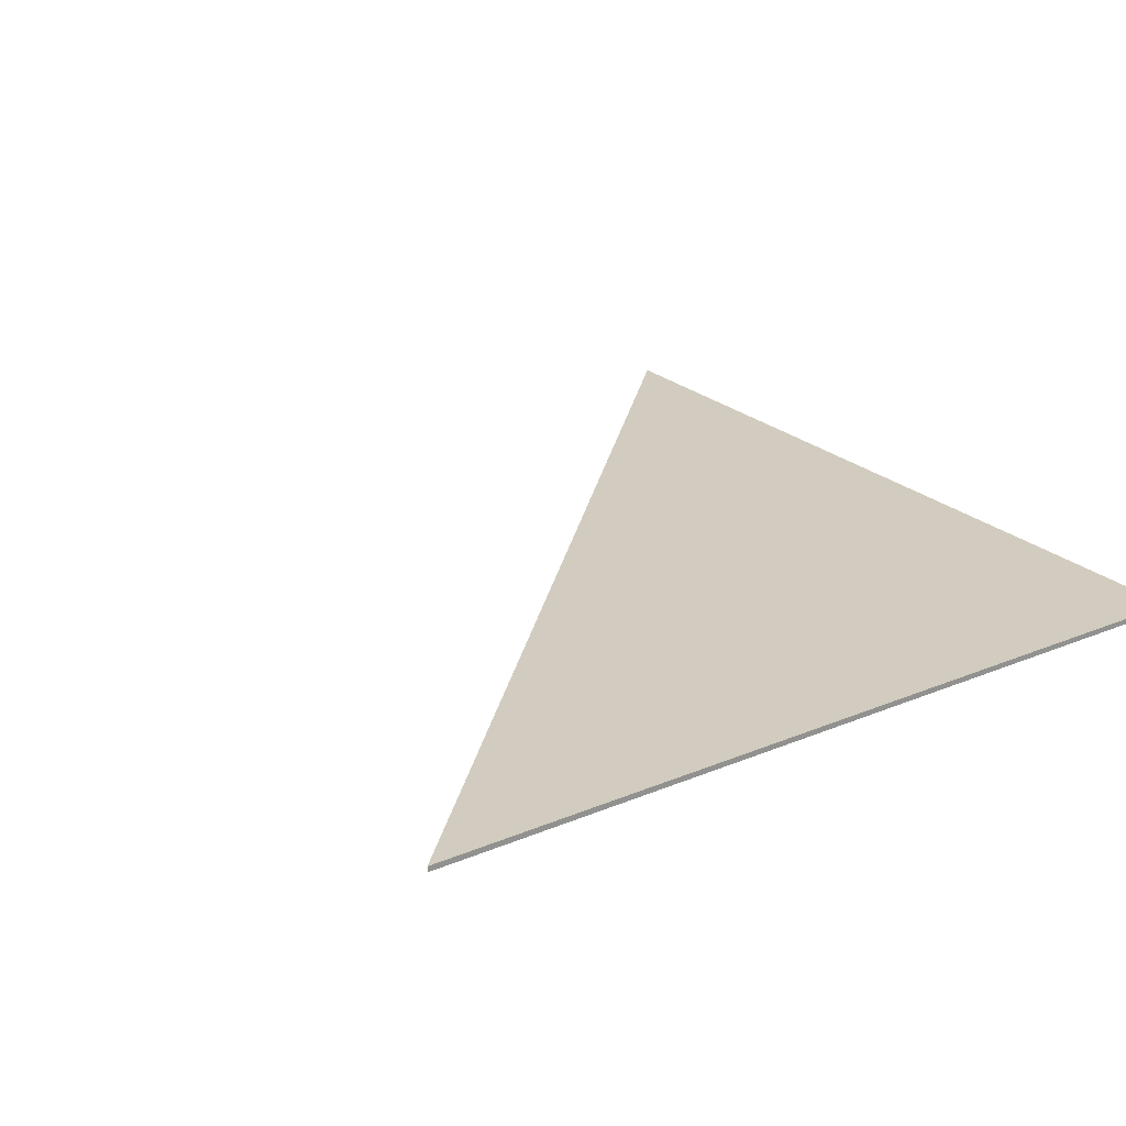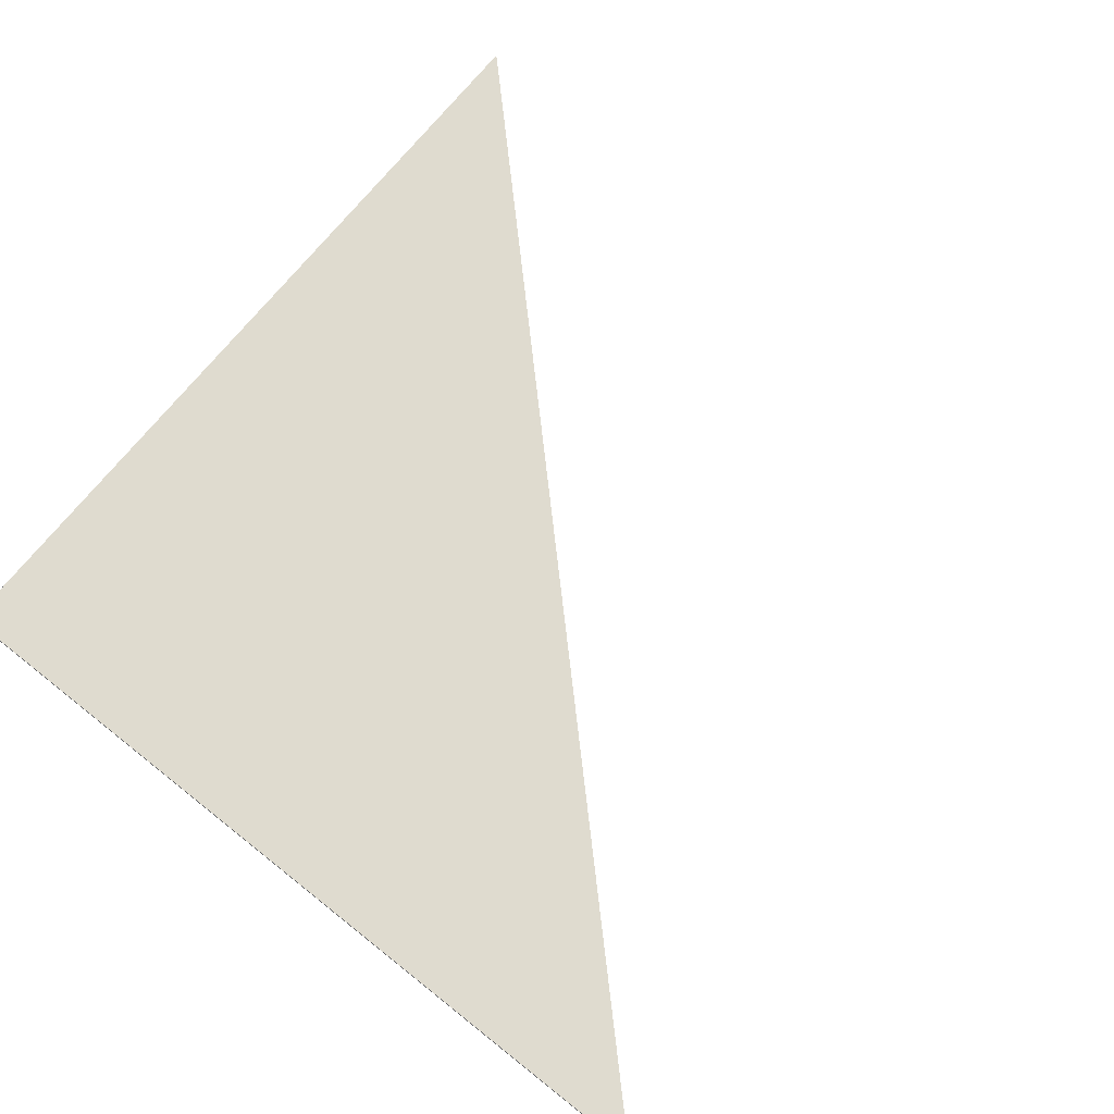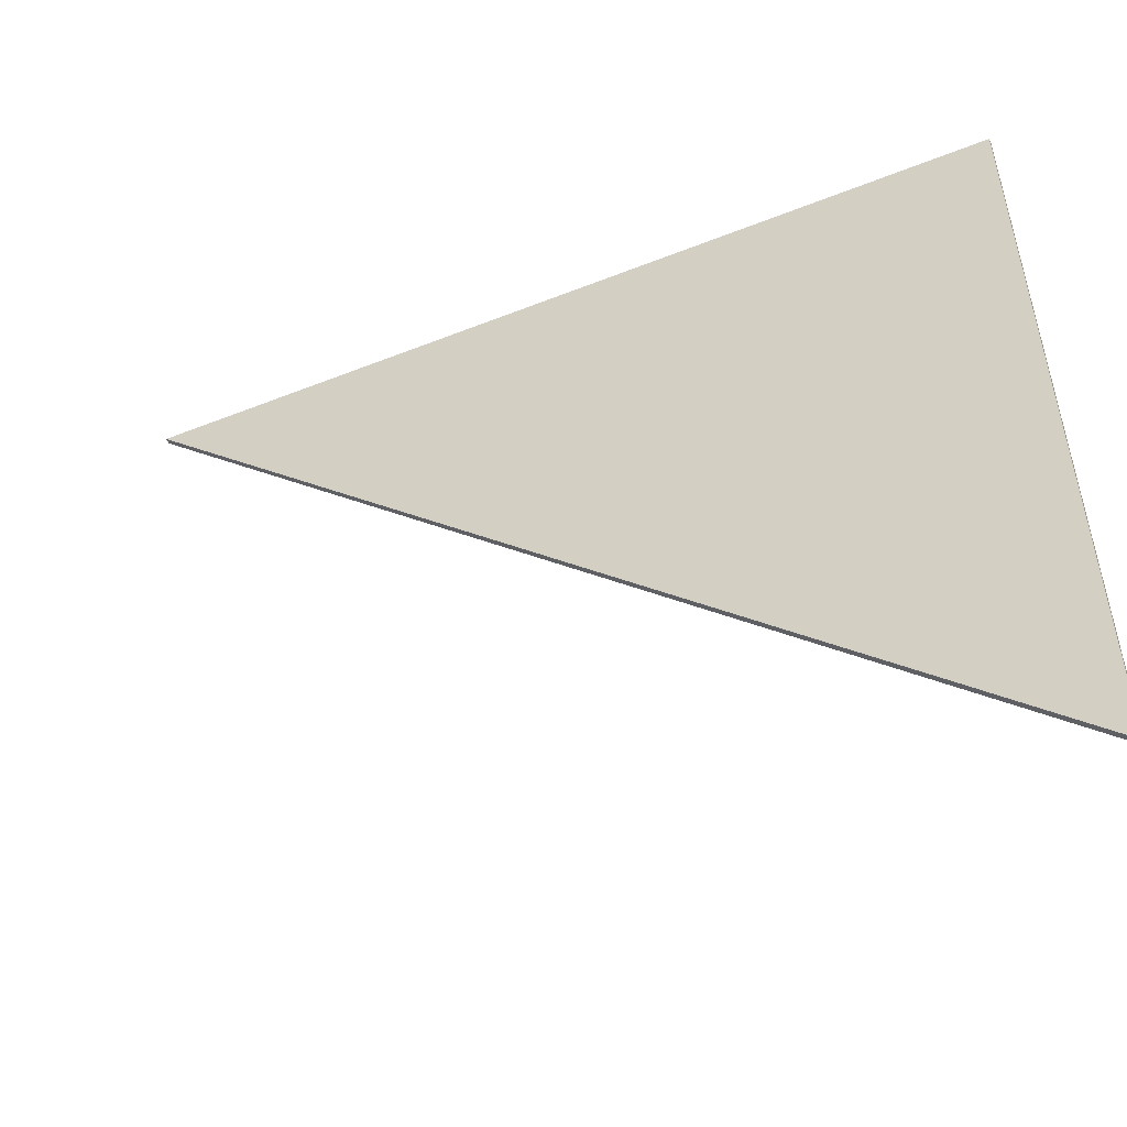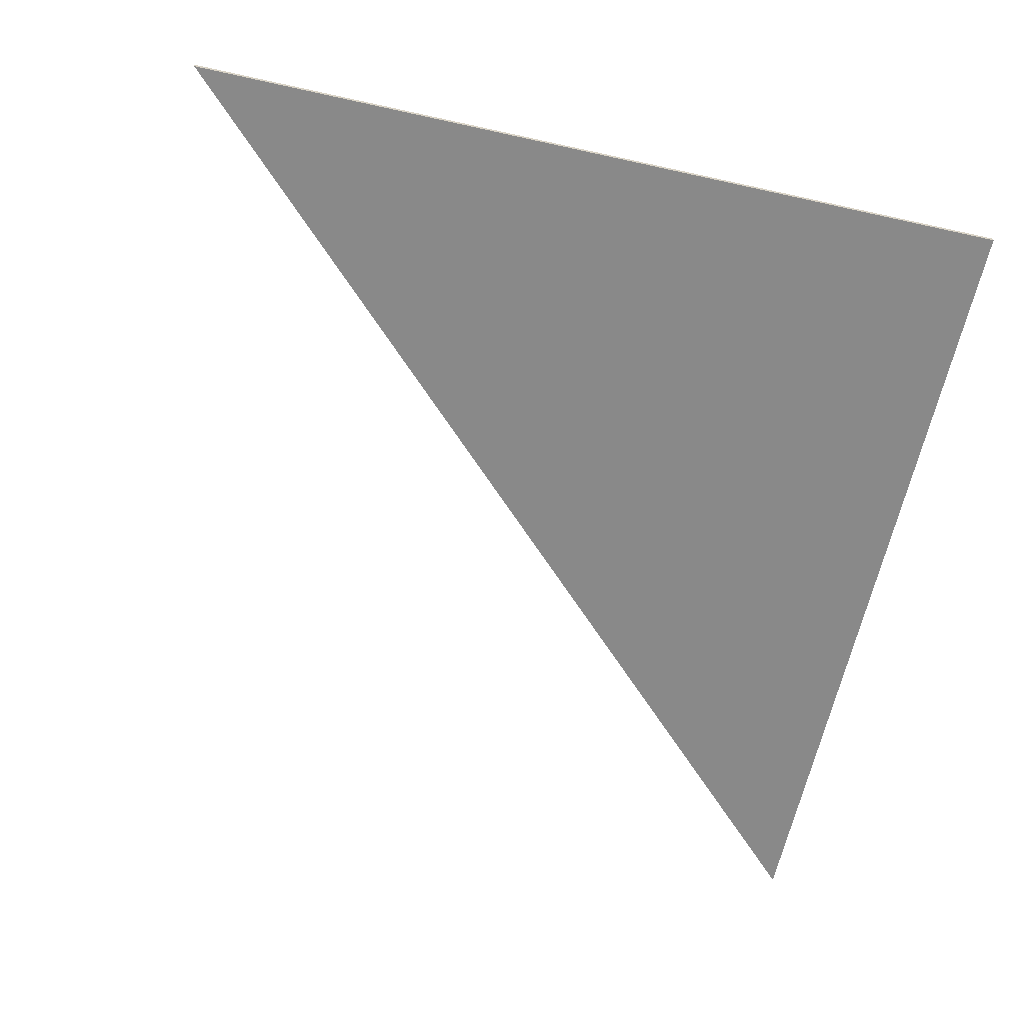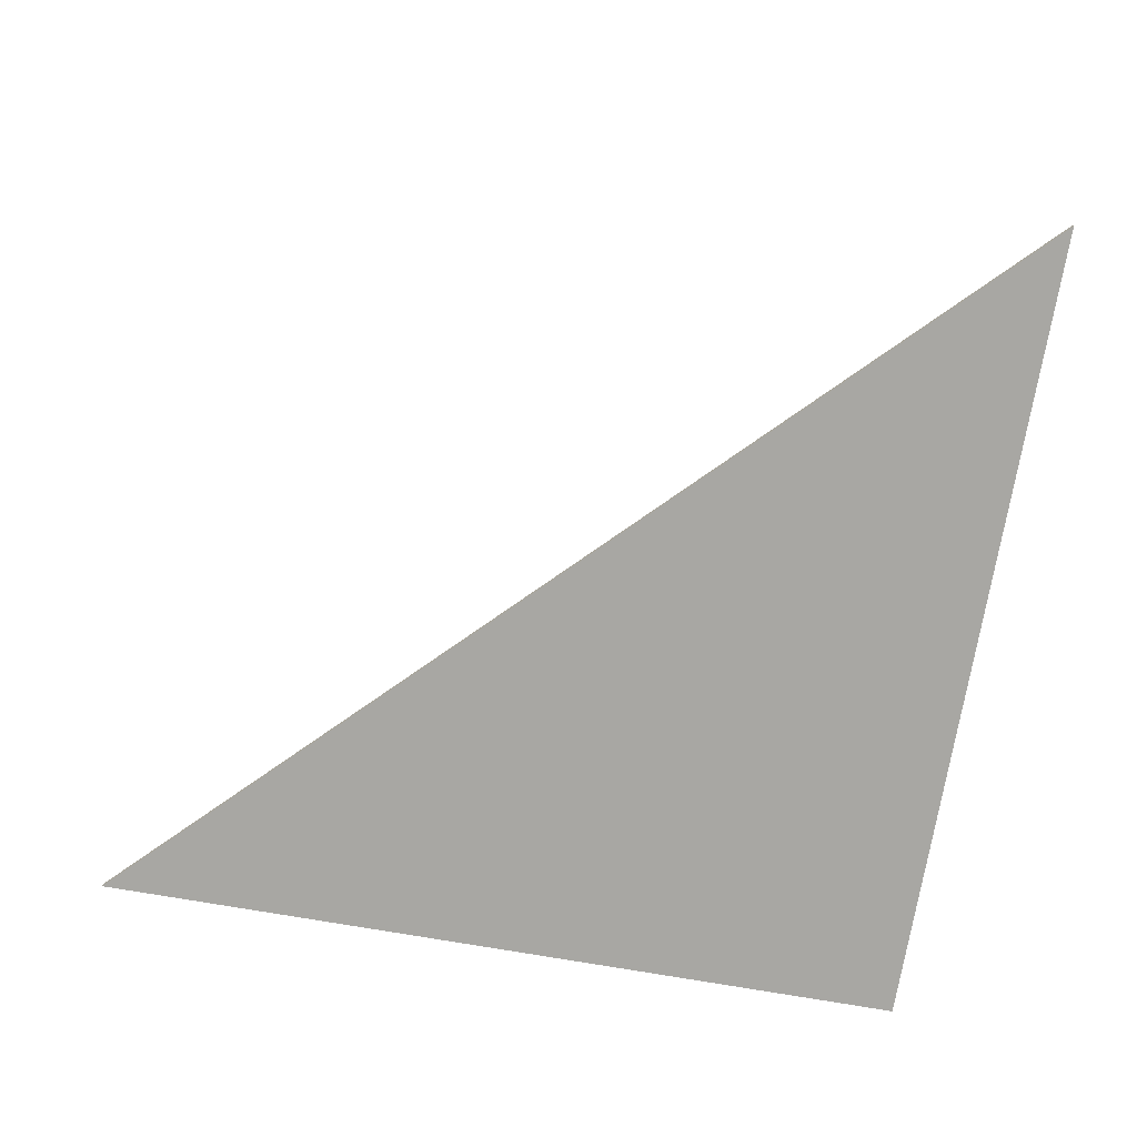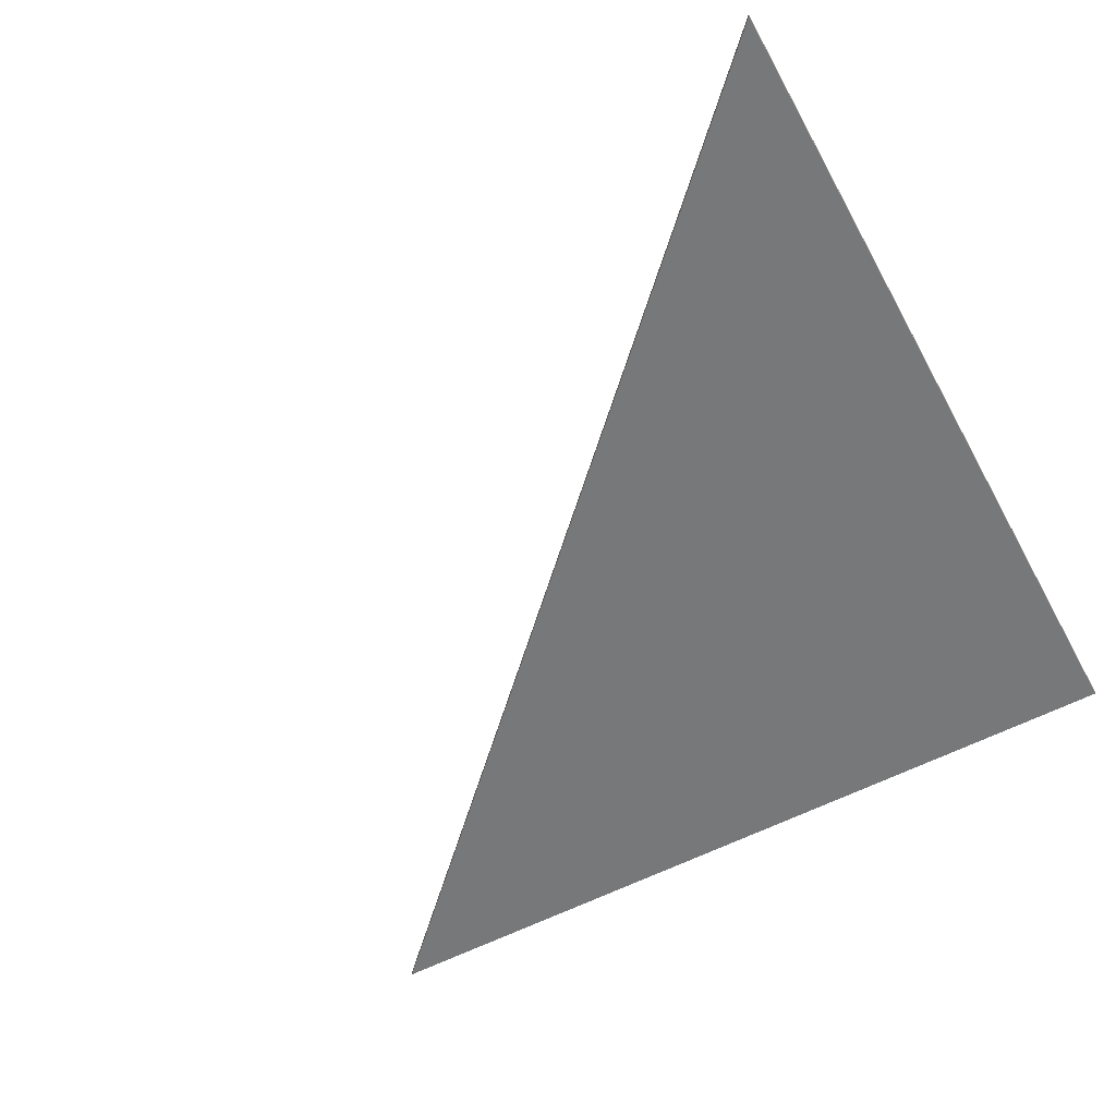
<metadata>
{"format":"obj","ext":"obj","renderer":"f3d","projection":"perspective","resolution":1024,"background":"white","views":[{"elev":24.0,"azim":55.2,"up":"+Z"},{"elev":70.3,"azim":-141.5,"up":"+Z"},{"elev":-53.3,"azim":23.0,"up":"+Y"},{"elev":-63.2,"azim":77.4,"up":"+Z"},{"elev":-74.4,"azim":-9.8,"up":"+Z"},{"elev":-57.4,"azim":28.5,"up":"+Z"}]}
</metadata>
<code>
g object_1
v 27.98 65.13 4.022
v 27.98 65.13 4.159
v 7.009 65.13 4.022
v 7.009 65.13 4.159
v 7.009 65.13 4.022
v 7.009 65.13 4.159
v 27.98 44.16 4.022
v 27.98 44.16 4.159
v 27.98 44.16 4.022
v 27.98 44.16 4.159
v 27.98 65.13 4.022
v 27.98 65.13 4.159
v 27.98 65.13 4.022
v 7.009 65.13 4.022
v 27.98 44.16 4.022
v 27.98 65.13 4.159
v 7.009 65.13 4.159
v 27.98 44.16 4.159
f 1 3 4 2
f 5 7 8 6
f 9 11 12 10
f 14 13 15
f 17 18 16

</code>
